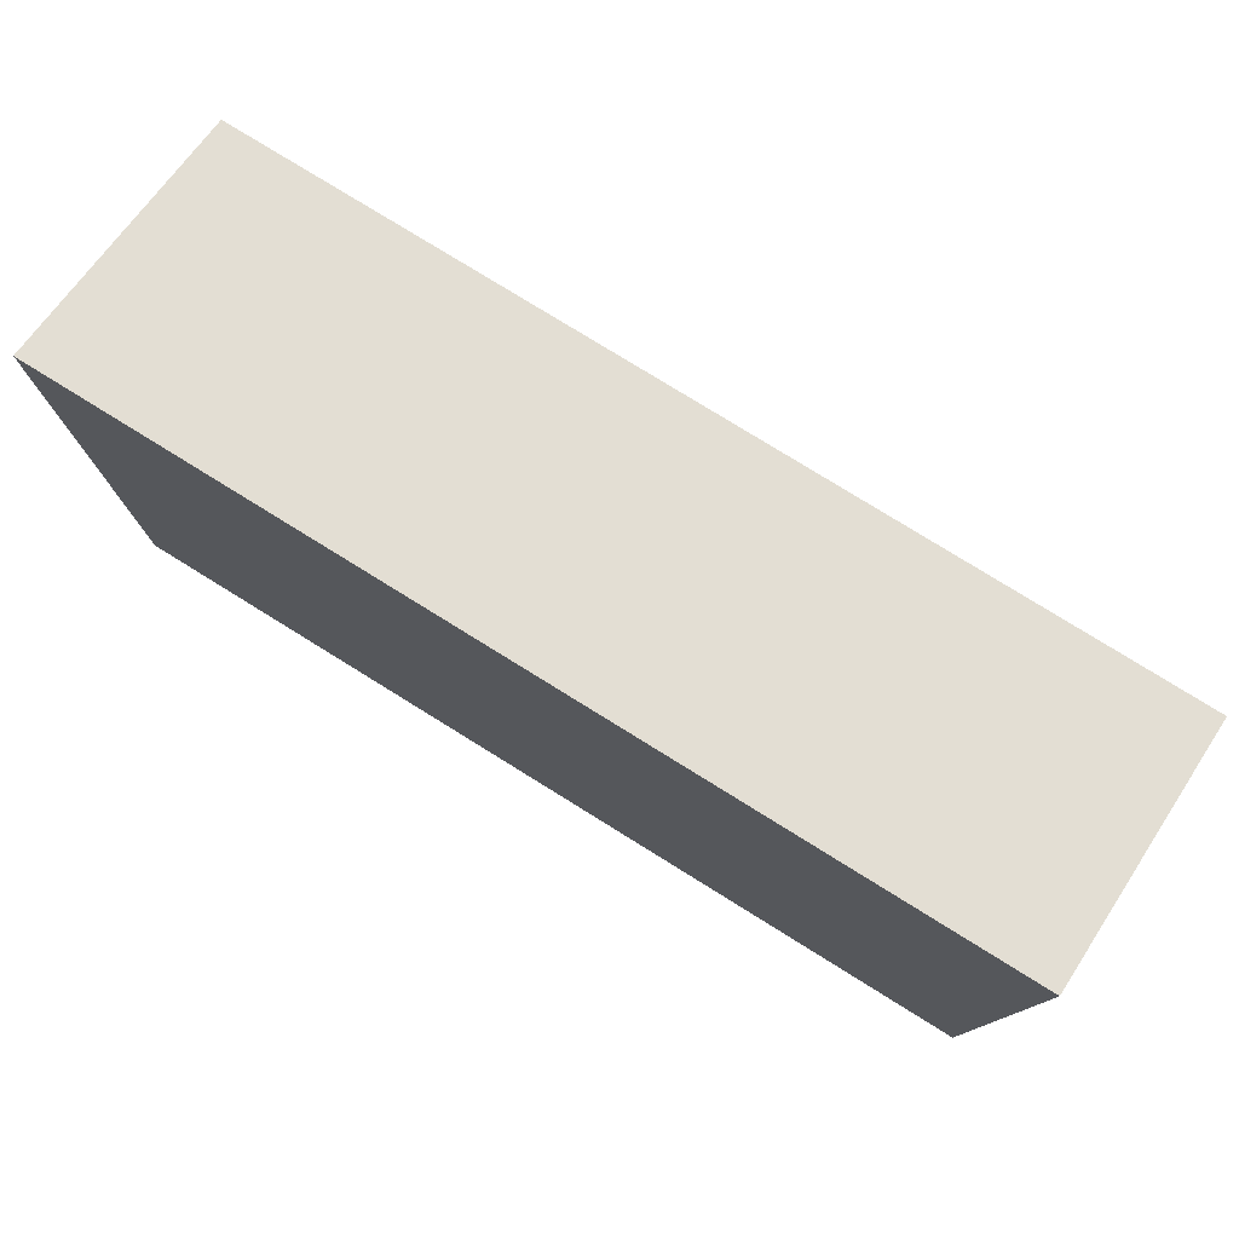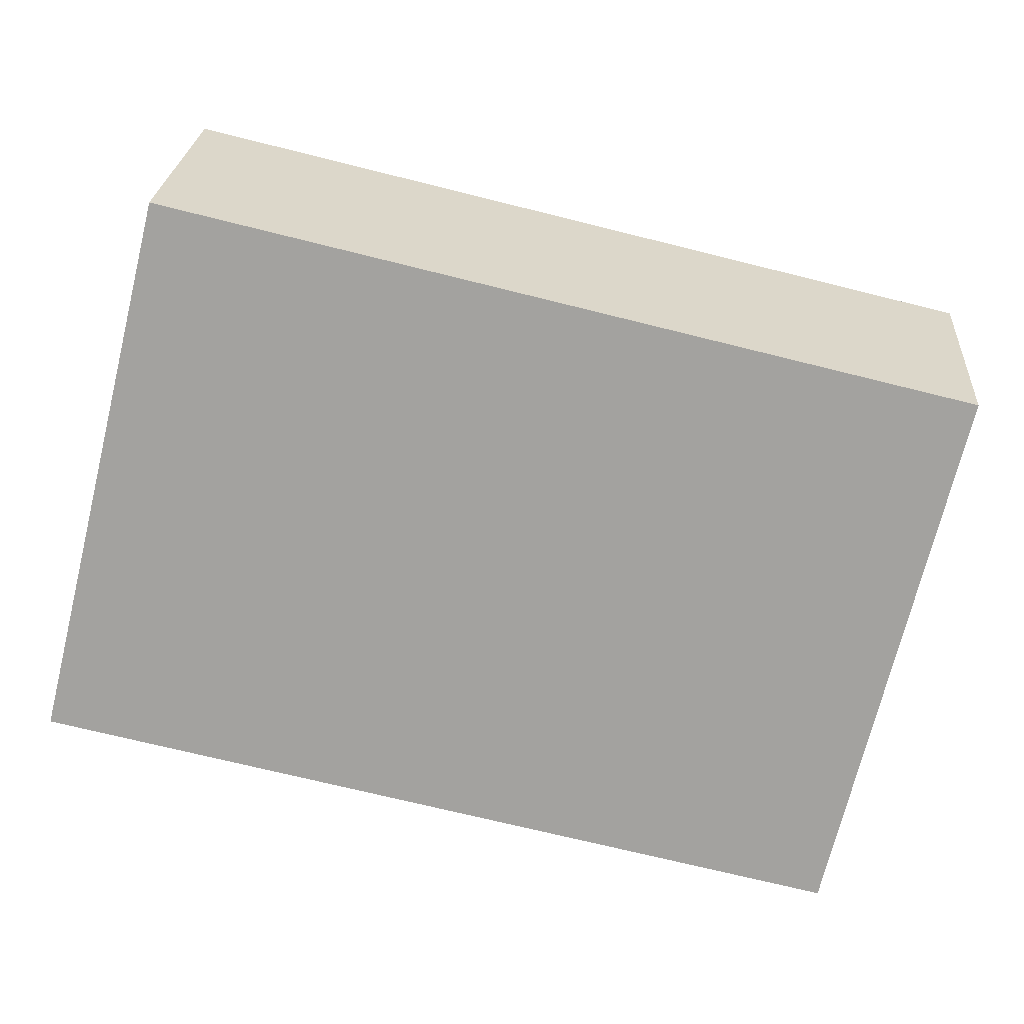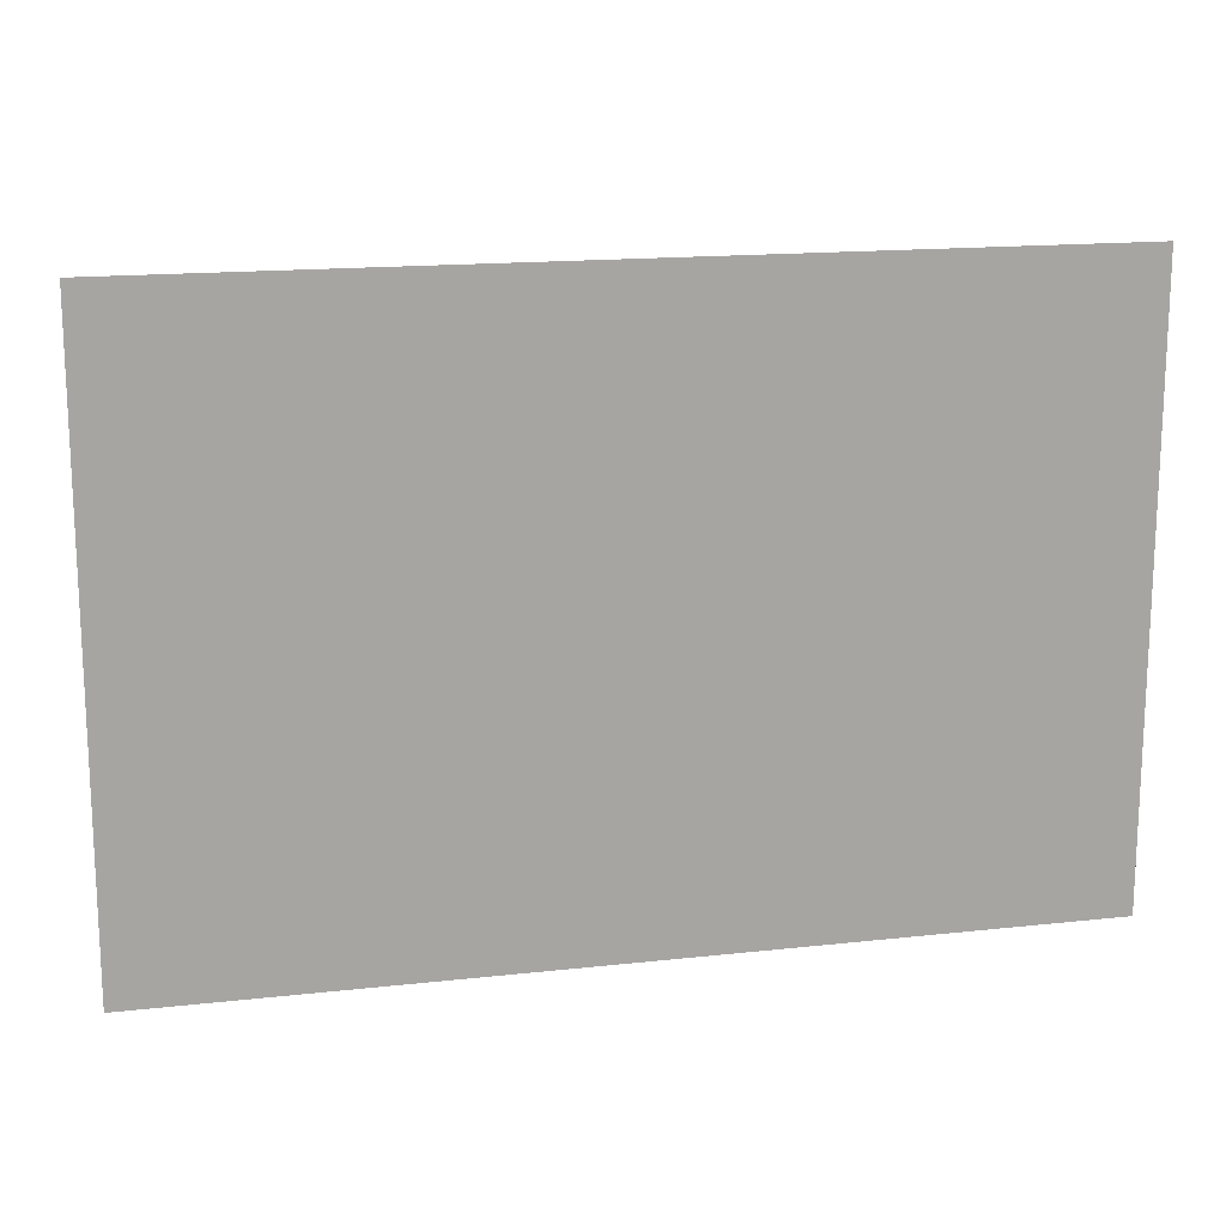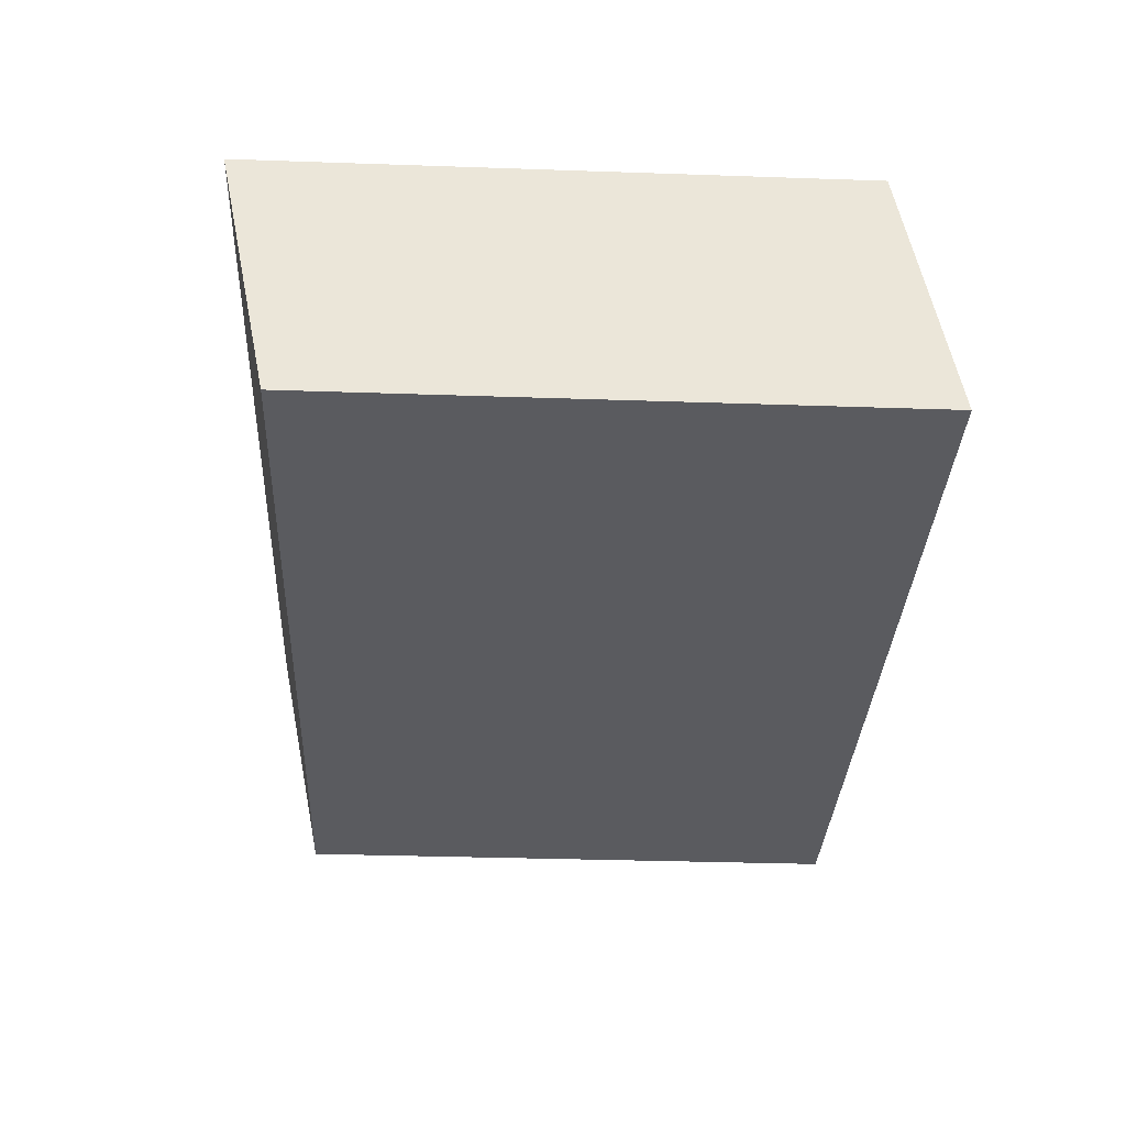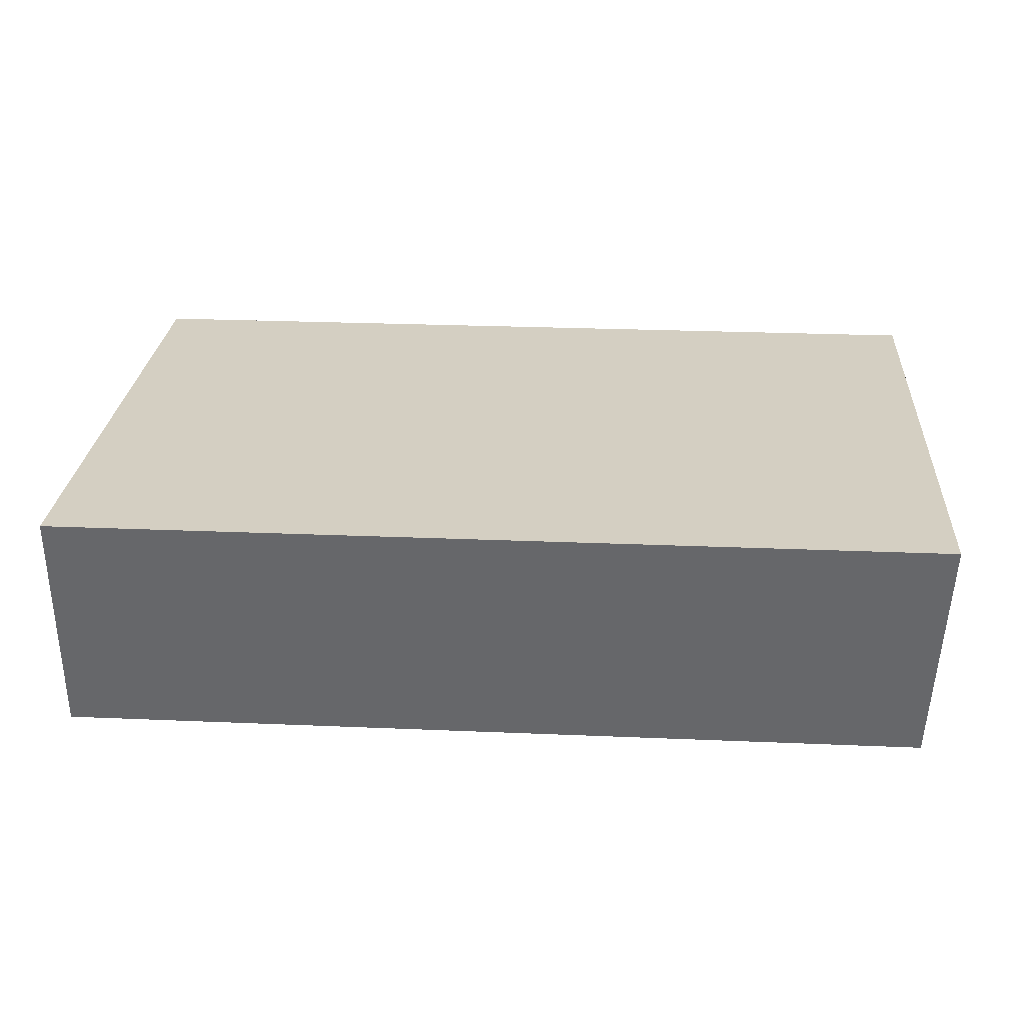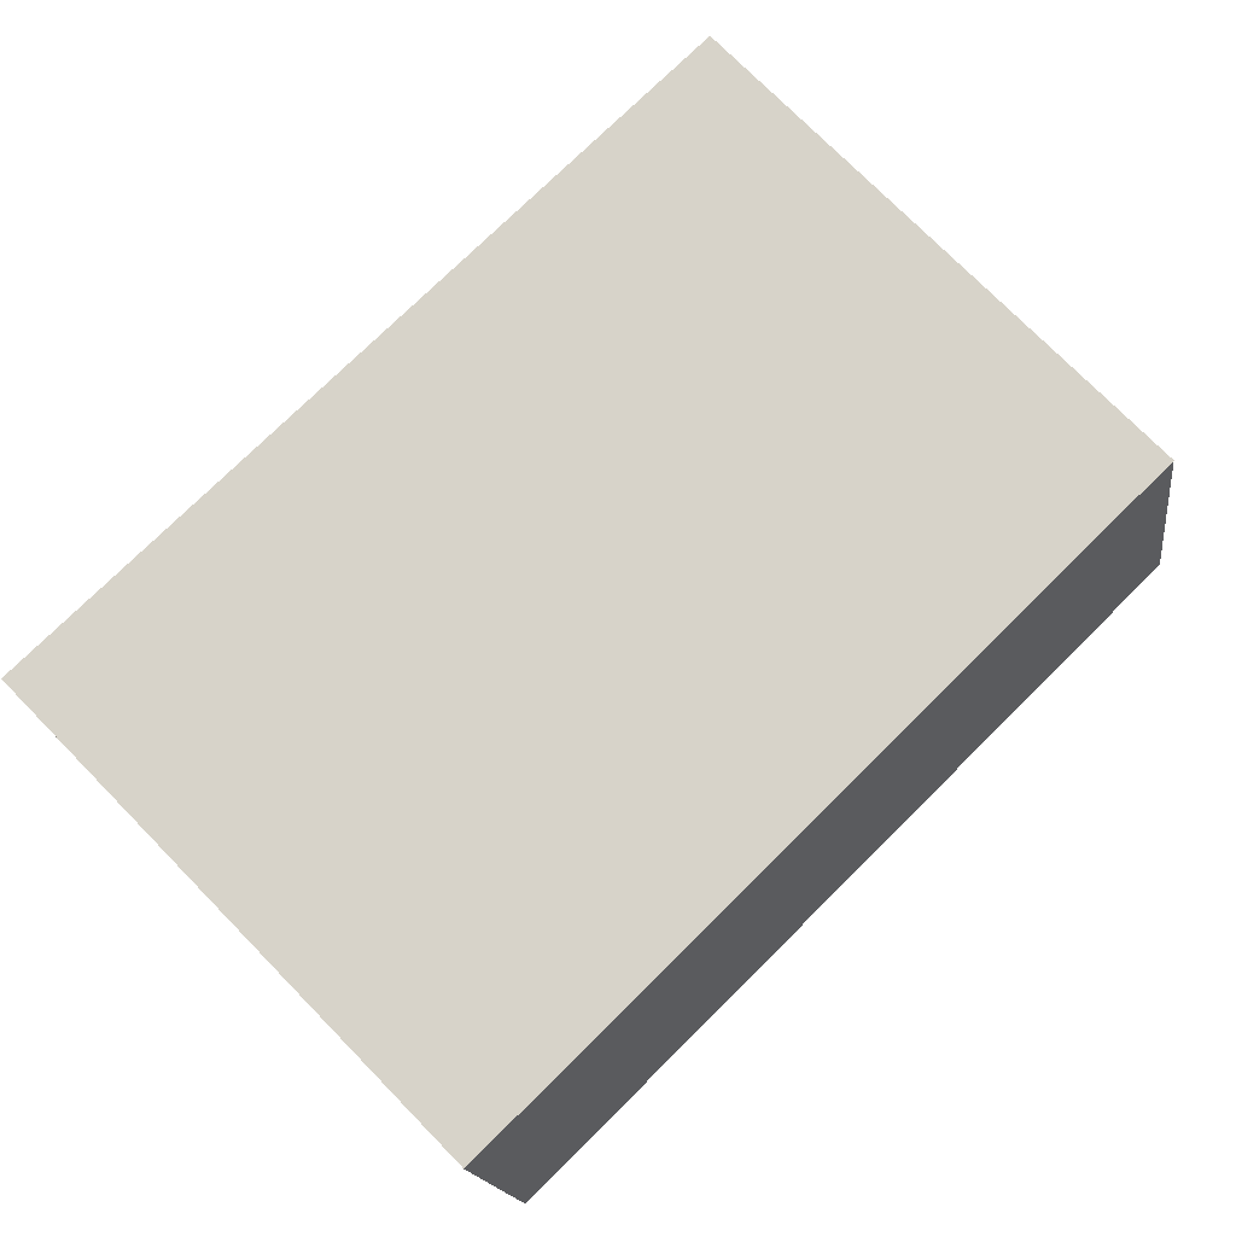
<metadata>
{"format":"obj","ext":"obj","renderer":"f3d","projection":"perspective","resolution":1024,"background":"white","views":[{"elev":78.0,"azim":-148.2,"up":"+Z"},{"elev":-72.6,"azim":-13.9,"up":"+Y"},{"elev":16.0,"azim":167.0,"up":"+Z"},{"elev":-33.2,"azim":87.3,"up":"+Y"},{"elev":25.7,"azim":3.9,"up":"+Y"},{"elev":76.2,"azim":135.4,"up":"+Y"}]}
</metadata>
<code>
o Cube
v 3 -1 -2
v 3 -1 2
v -3 -1 2
v -3 -1 -2
v 3.059 0.6855 -1.654
v 3.059 0.6855 2.346
v -2.941 0.6855 2.346
v -2.941 0.6855 -1.654
f 1 2 3 4
f 5 8 7 6
f 1 5 6 2
f 2 6 7 3
f 3 7 8 4
f 5 1 4 8

</code>
